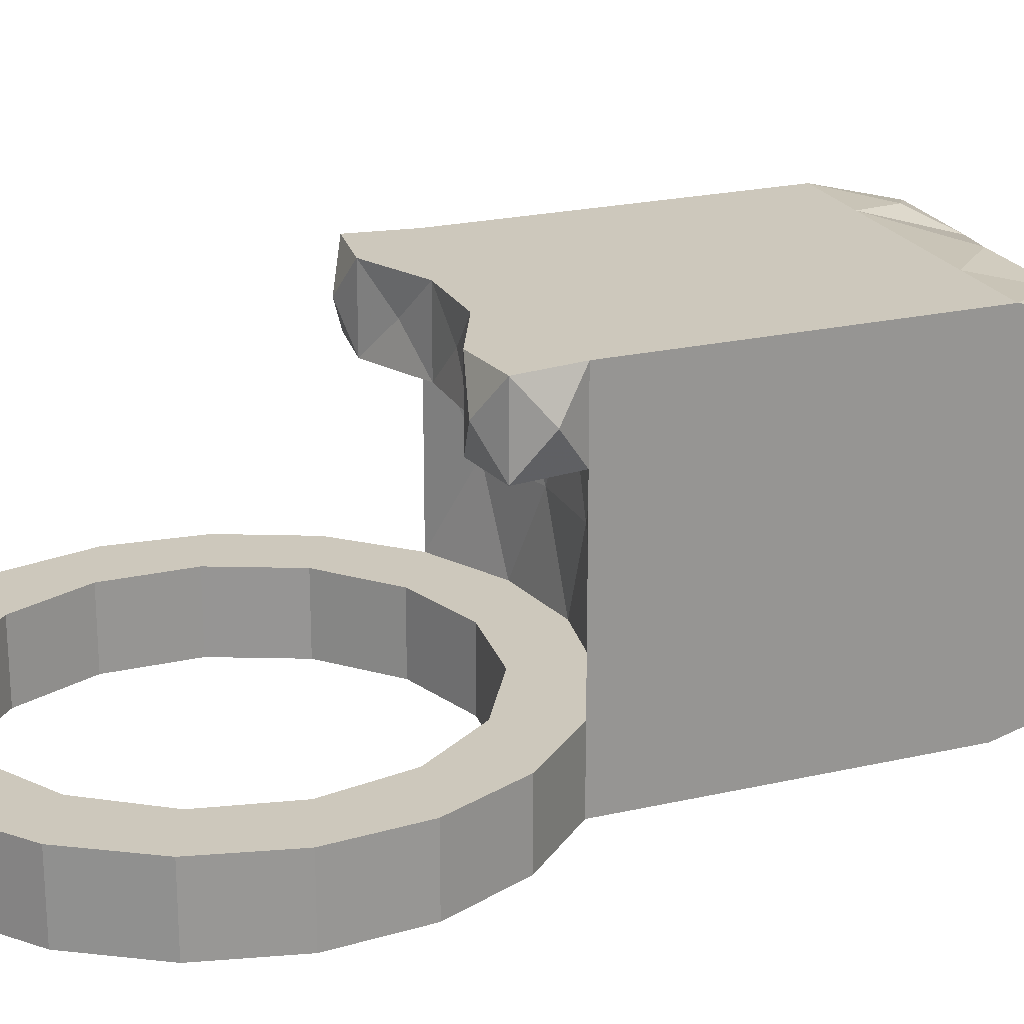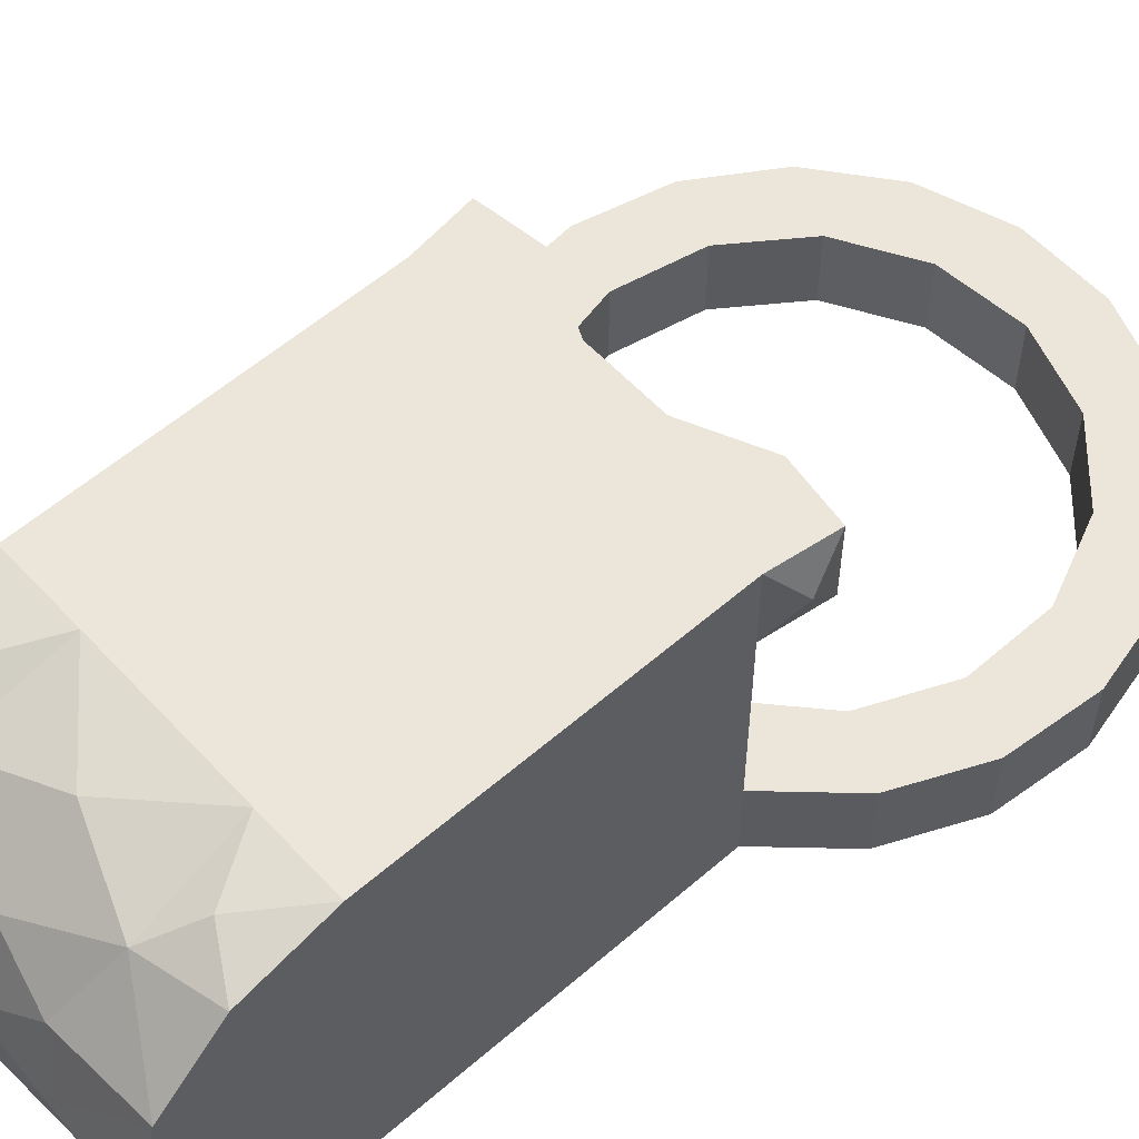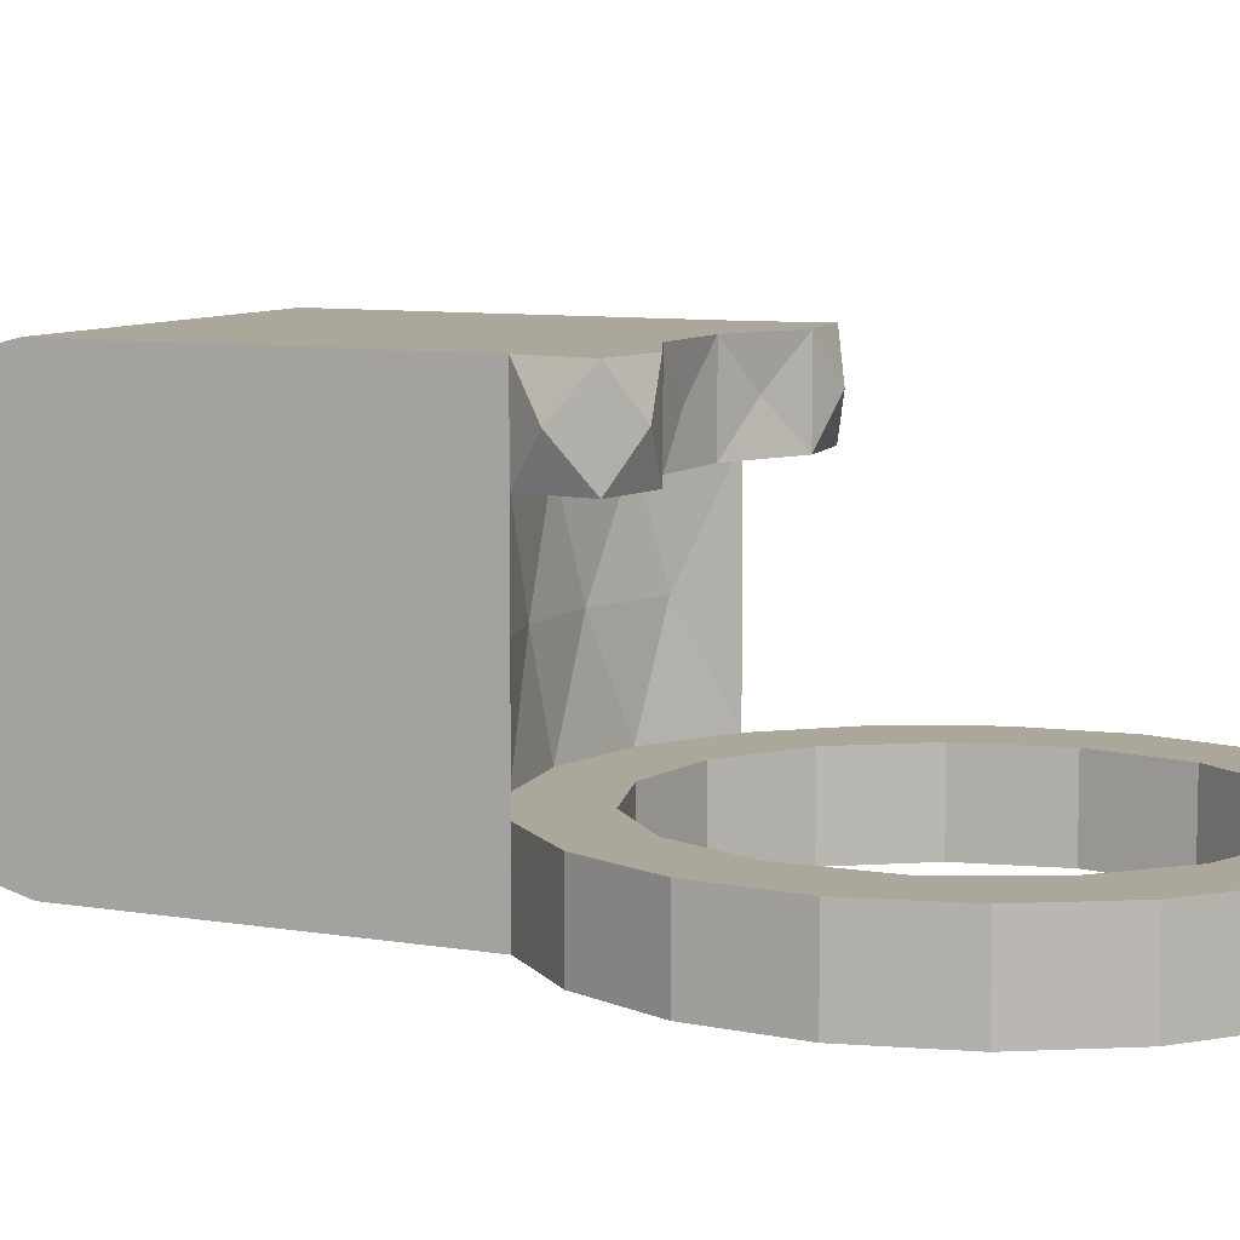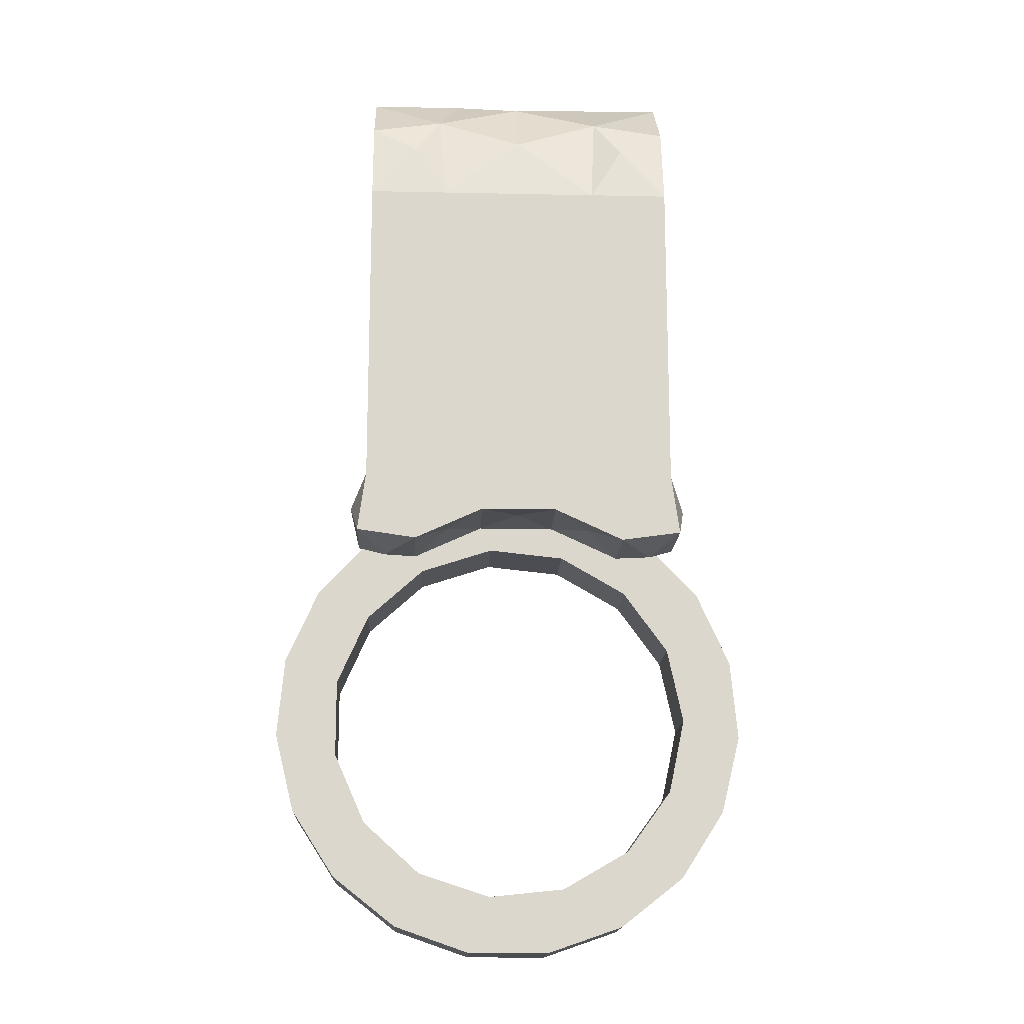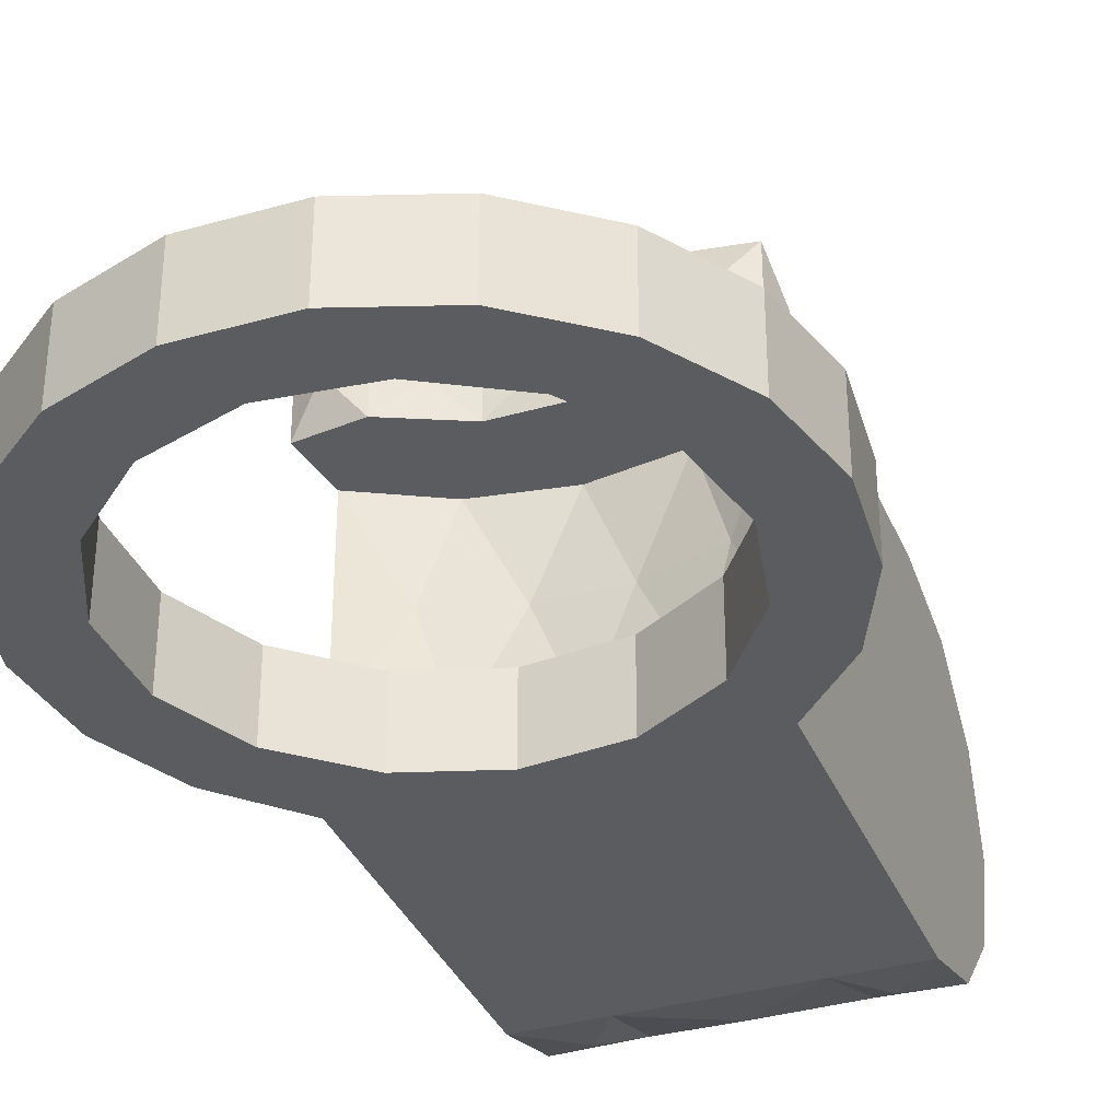
<metadata>
{"format":"obj","ext":"obj","renderer":"f3d","projection":"perspective","resolution":1024,"background":"white","views":[{"elev":22.2,"azim":-111.8,"up":"+Y"},{"elev":57.2,"azim":47.9,"up":"+Y"},{"elev":8.2,"azim":115.7,"up":"+Y"},{"elev":-16.2,"azim":177.5,"up":"+Z"},{"elev":-35.2,"azim":-159.2,"up":"+Y"}]}
</metadata>
<code>
v 0.05 0.0265 0
v 0 0.0265 0
v 0 -0.0265 0
v 0.05 -0.0265 0
v 0 -0.0265 -0.05038
v 0 0.0265 -0.05038
v 0 0.0145 -0.05038
v 0 -0.0145 -0.05038
v 0.05 -0.0145 -0.05038
v 0.05 0.0145 -0.05038
v 0.05 0.0265 -0.05038
v 0.05 -0.0265 -0.05038
v -0.0065 -0.0265 -0.0835
v -0.0065 -0.0145 -0.0835
v 0.04187 0.0265 -0.06115
v 0.04187 0.0145 -0.06115
v 0.008133 0.0265 -0.06115
v 0.008133 0.0145 -0.06115
v 0.0375 0.0265 0
v 0.025 0.0265 0
v 0.0125 0.0265 0
v 0 -0.02295 0.01325
v 0 -0.01325 0.02295
v 0 0 0.0265
v 0 0.01325 0.02295
v 0 0.02295 0.01325
v 0.0125 -0.0265 0
v 0.025 -0.0265 0
v 0.0375 -0.0265 0
v 0.05 0.02295 0.01325
v 0.05 0.01325 0.02295
v 0.05 -0 0.0265
v 0.05 -0.01325 0.02295
v 0.05 -0.02295 0.01325
v 0 -0.0265 -0.03778
v 0 -0.0265 -0.02519
v 0 -0.0265 -0.01259
v 0 0.0265 -0.01259
v 0 0.0265 -0.02519
v 0 0.0265 -0.03778
v 0 0.004833 -0.05038
v 0 -0.004833 -0.05038
v 0.03818 -0.0145 -0.04415
v 0.025 -0.0145 -0.042
v 0.01182 -0.0145 -0.04415
v 0.05 0.004833 -0.05038
v 0.05 -0.004833 -0.05038
v 0.03818 0.0145 -0.04415
v 0.025 0.0145 -0.042
v 0.01182 0.0145 -0.04415
v 0.05 0.0265 -0.03778
v 0.05 0.0265 -0.02519
v 0.05 0.0265 -0.01259
v 0.05 -0.0265 -0.01259
v 0.05 -0.0265 -0.02519
v 0.05 -0.0265 -0.03778
v -0.009447 -0.0265 -0.06036
v -0.01512 -0.0265 -0.07287
v -0.01639 -0.0265 -0.08656
v -0.01312 -0.0265 -0.09991
v -0.005672 -0.0265 -0.1115
v 0.00514 -0.0265 -0.1199
v 0.01813 -0.0265 -0.1244
v 0.03187 -0.0265 -0.1244
v 0.04486 -0.0265 -0.1199
v 0.05567 -0.0265 -0.1115
v 0.06312 -0.0265 -0.09991
v 0.06639 -0.0265 -0.08656
v 0.06512 -0.0265 -0.07287
v 0.05945 -0.0265 -0.06036
v -0.009447 -0.0145 -0.06036
v -0.01512 -0.0145 -0.07287
v -0.01639 -0.0145 -0.08656
v -0.01312 -0.0145 -0.09991
v -0.005672 -0.0145 -0.1115
v 0.00514 -0.0145 -0.1199
v 0.01813 -0.0145 -0.1244
v 0.03187 -0.0145 -0.1244
v 0.04486 -0.0145 -0.1199
v 0.05567 -0.0145 -0.1115
v 0.06312 -0.0145 -0.09991
v 0.06639 -0.0145 -0.08656
v 0.06512 -0.0145 -0.07287
v 0.05945 -0.0145 -0.06036
v -0.003777 -0.0265 -0.07069
v 0.003922 -0.0265 -0.06009
v 0.01527 -0.0265 -0.05354
v 0.02829 -0.0265 -0.05217
v 0.04075 -0.0265 -0.05622
v 0.05048 -0.0265 -0.06498
v 0.05581 -0.0265 -0.07695
v 0.05581 -0.0265 -0.09005
v 0.05048 -0.0265 -0.102
v 0.04075 -0.0265 -0.1108
v 0.02829 -0.0265 -0.1148
v 0.01527 -0.0265 -0.1135
v 0.003922 -0.0265 -0.1069
v -0.003777 -0.0265 -0.09631
v -0.003777 -0.0145 -0.07069
v 0.003922 -0.0145 -0.06009
v 0.01527 -0.0145 -0.05354
v 0.02829 -0.0145 -0.05217
v 0.04075 -0.0145 -0.05622
v 0.05048 -0.0145 -0.06498
v 0.05581 -0.0145 -0.07695
v 0.05581 -0.0145 -0.09005
v 0.05048 -0.0145 -0.102
v 0.04075 -0.0145 -0.1108
v 0.02829 -0.0145 -0.1148
v 0.01527 -0.0145 -0.1135
v 0.003922 -0.0145 -0.1069
v -0.003777 -0.0145 -0.09631
v 0.05132 0.0265 -0.05983
v 0.05132 0.0145 -0.05983
v 0.01901 0.0145 -0.05615
v 0.03099 0.0145 -0.05615
v 0.01901 0.0265 -0.05615
v 0.03099 0.0265 -0.05615
v -0.001321 0.0265 -0.05983
v -0.001321 0.0145 -0.05983
v 0.02502 -0.006388 0.02572
v 0.02498 0.004477 0.02612
v 0.03671 0.002112 0.02642
v 0.03781 -0.01035 0.02439
v 0.01222 -0.00263 0.02637
v 0.02509 -0.01657 0.02068
v 0.03846 -0.02133 0.01572
v 0.01228 0.01008 0.02451
v 0.02491 0.0158 0.02127
v 0.01154 0.02133 0.01572
v 0.025 -0.0245 0.01011
v 0.0427 -0.02496 0.008892
v 0.025 0.02439 0.01035
v 0.007275 -0.02498 0.008855
v 0.01145 -0.02141 0.01561
v 0.007298 0.02496 0.008892
v 0.04272 0.02498 0.008855
v 0.03855 0.02141 0.01561
v 0.03518 0.01206 0.02359
v 0.01482 -0.01206 0.02359
v 0 -0.01504 -0.009036
v 0 -0.002514 -0.007496
v 0 -0.005713 -0.01838
v 0 0.00388 -0.01834
v 0 -0.01664 -0.03137
v 0 -0.005946 -0.02859
v 0 -0.01366 -0.04128
v 0 0.007912 -0.0304
v 0 0.01686 -0.01899
v 0 0.01866 -0.03153
v 0 -0.0007009 -0.04007
v 0 0.002118 0.002676
v 0 -0.01302 0.004292
v 0 0.00036 0.01447
v 0 0.01288 0.007675
v 0 -0.0167 -0.02032
v 0 0.01268 -0.006195
v 0 0.01403 -0.04156
v 0.04255 -1.99e-06 -0.04589
v 0.007418 -1.02e-06 -0.04591
v 0.03089 -2.723e-05 -0.04242
v 0.01897 -1.415e-05 -0.04244
v 0.05 0.01462 -0.0313
v 0.05 0.01479 -0.04308
v 0.05 0.003214 -0.005187
v 0.05 0.009846 -0.01303
v 0.05 0.01403 -0.002896
v 0.05 -0.003386 -0.01263
v 0.05 -0.005881 -0.001322
v 0.05 -0.01614 0.002933
v 0.05 -0.01521 -0.009829
v 0.05 -0.01265 -0.02178
v 0.05 0.005866 0.01585
v 0.05 -0.007479 0.01229
v 0.05 0.003718 0.00449
v 0.05 0.01439 0.008941
v 0.05 0.001789 -0.03827
v 0.05 0.01578 -0.0208
v 0.05 0.002944 -0.02405
v 0.05 -0.01444 -0.03811
v 0.05 -0.005396 -0.03056
v 0.01894 -0.0265 -0.03244
v 0.01303 -0.0265 -0.02168
v 0.009667 -0.0265 -0.03446
v 0.01813 -0.0265 -0.04307
v 0.02679 -0.0265 -0.02628
v 0.00783 -0.0265 -0.04655
v 0.0379 -0.0265 -0.03297
v 0.02815 -0.0265 -0.03859
v 0.03779 -0.0265 -0.04431
v 0.0377 -0.0265 -0.01944
v 0.03753 -0.0265 -0.007437
v 0.025 -0.0265 -0.01259
v 0.01259 -0.0265 -0.007811
v 0.05262 0.0205 -0.05483
v 0.04687 0.0205 -0.06245
v 0.0367 0.0205 -0.05806
v 0.0133 0.0205 -0.05806
v 0.025 0.0205 -0.0555
v 0.003132 0.0205 -0.06245
v -0.002619 0.0205 -0.05483
v 0.03917 0.0265 -0.03372
v 0.02897 0.0265 -0.04402
v 0.04157 0.0265 -0.04879
v 0.03751 0.0265 -0.00752
v 0.025 0.0265 -0.01259
v 0.03757 0.0265 -0.01993
v 0.01198 0.0265 -0.01987
v 0.01241 0.0265 -0.007509
v 0.01083 0.0265 -0.03298
v 0.02472 0.0265 -0.02744
v 0.008135 0.0265 -0.04877
v 0.01833 0.0265 -0.04187
v 0.009732 -0.01135 -0.028
v 0.04228 0.00343 -0.01479
v 0.03696 -0.005911 -0.0141
v 0.0348 0.00588 -0.02326
v 0.04061 -0.002487 -0.02377
v 0.03629 0.0153 -0.02834
v 0.0375 0.01458 -0.0177
v 0.03254 -0.0012 -0.03202
v 0.02579 -0.001531 -0.02317
v 0.02029 -0.003695 -0.03267
v 0.02537 -0.01359 -0.03045
v 0.03987 0.0009588 0.006084
v 0.02475 -0.008884 0.006309
v 0.03209 -0.01165 0.01382
v 0.02504 0.001467 0.0118
v 0.03892 0.008067 -0.03496
v 0.04108 0.01258 -0.007679
v 0.04008 -0.01241 0.007792
v 0.01095 0.01136 0.01465
v 0.02613 0.006668 -0.009494
v 0.03483 0.003135 -0.003791
v 0.008797 0.003804 -0.01155
v 0.01324 0.01614 -0.006639
v 0.01113 0.009143 0.002916
v 0.01521 0.0003198 -0.0004303
v 0.01885 -0.0187 0.00406
v 0.02525 0.01214 -0.03217
v 0.02109 0.008793 -0.02179
v 0.02749 0.01663 -0.01866
v 0.02195 -0.002289 -0.01374
v 0.03125 -0.00792 -0.003501
v 0.02612 0.009364 0.0007531
v 0.009207 0.01607 -0.0241
v 0.007095 -0.005873 0.004117
v 0.01524 0.01215 -0.03454
v 0.04108 -0.005397 -0.03534
v 0.01136 -0.0005026 -0.02919
v 0.01478 -0.004095 0.01511
v 0.03925 -0.01499 -0.03287
v 0.01317 -0.01291 0.009932
v 0.01193 -0.01418 -0.005164
v 0.01959 0.01528 0.007697
v 0.02869 0.01726 -0.007214
v 0.0406 -0.004244 0.01601
v 0.0352 0.01231 0.008426
v 0.01433 -0.01666 -0.01781
v 0.02802 -0.01421 -0.0135
v 0.02962 -0.01745 0.000702
v 0.01012 -0.003888 -0.01792
v 0.04024 -0.01358 -0.002737
v 0.04055 -0.01853 -0.0127
v 0.03505 -0.01156 -0.02372
f 121 123 122
f 123 124 32
f 125 121 122
f 124 121 126
f 124 126 127
f 33 124 127
f 128 122 129
f 128 129 130
f 25 128 130
f 125 128 24
f 29 127 131
f 127 29 132
f 28 29 131
f 127 132 34
f 21 130 133
f 134 135 22
f 130 21 136
f 137 138 30
f 20 21 133
f 130 136 26
f 135 27 131
f 27 135 134
f 27 28 131
f 138 19 133
f 19 138 137
f 19 20 133
f 31 139 123
f 139 122 123
f 123 32 31
f 23 140 125
f 140 121 125
f 125 24 23
f 129 139 138
f 139 31 138
f 126 140 135
f 140 23 135
f 123 121 124
f 125 122 128
f 33 127 34
f 135 23 22
f 138 31 30
f 19 137 1
f 137 30 1
f 25 130 26
f 136 21 2
f 26 136 2
f 134 22 3
f 27 134 3
f 132 29 4
f 34 132 4
f 133 129 138
f 129 133 130
f 126 131 127
f 131 126 135
f 128 25 24
f 122 139 129
f 121 140 126
f 124 33 32
f 141 142 143
f 142 144 143
f 145 146 147
f 148 149 150
f 151 147 146
f 39 150 149
f 152 153 154
f 149 148 144
f 23 153 22
f 23 154 153
f 155 154 25
f 156 143 146
f 154 155 152
f 26 155 25
f 156 141 143
f 156 37 141
f 151 42 147
f 144 146 143
f 41 42 151
f 154 24 25
f 153 3 22
f 155 157 152
f 142 152 157
f 2 157 155
f 23 24 154
f 148 146 144
f 147 35 145
f 145 35 36
f 2 38 157
f 144 142 157
f 26 2 155
f 153 142 141
f 153 152 142
f 153 141 3
f 157 149 144
f 38 149 157
f 148 158 151
f 148 150 158
f 148 151 146
f 7 41 158
f 41 151 158
f 147 5 35
f 8 5 147
f 150 40 158
f 40 6 158
f 39 40 150
f 158 6 7
f 147 42 8
f 38 39 149
f 145 156 146
f 36 156 145
f 36 37 156
f 37 3 141
f 9 159 47
f 43 159 9
f 8 160 45
f 42 160 8
f 49 161 162
f 162 161 44
f 159 10 46
f 48 10 159
f 159 46 47
f 41 7 160
f 160 7 50
f 42 41 160
f 162 50 49
f 162 44 45
f 161 49 48
f 161 43 44
f 50 162 160
f 160 162 45
f 159 161 48
f 43 161 159
f 51 163 164
f 165 166 167
f 165 168 166
f 51 52 163
f 169 170 171
f 170 4 171
f 168 171 172
f 172 171 54
f 54 55 172
f 173 174 175
f 175 176 173
f 177 164 163
f 178 53 166
f 179 177 163
f 180 47 177
f 168 169 171
f 168 165 169
f 181 180 177
f 177 47 46
f 178 166 179
f 168 179 166
f 172 179 168
f 167 176 175
f 167 175 165
f 174 173 32
f 33 174 32
f 33 34 174
f 164 46 10
f 164 177 46
f 169 174 170
f 169 175 174
f 34 170 174
f 167 1 176
f 172 180 181
f 172 181 179
f 55 180 172
f 56 12 180
f 180 12 9
f 173 176 31
f 9 47 180
f 173 31 32
f 164 11 51
f 10 11 164
f 53 1 167
f 163 178 179
f 52 53 178
f 52 178 163
f 53 167 166
f 4 54 171
f 179 181 177
f 176 30 31
f 55 56 180
f 1 30 176
f 165 175 169
f 170 34 4
f 71 57 5
f 71 5 8
f 58 57 71
f 58 71 72
f 59 58 72
f 73 59 72
f 74 60 59
f 74 59 73
f 75 60 74
f 61 60 75
f 62 61 75
f 62 75 76
f 63 62 76
f 63 76 77
f 78 64 63
f 78 63 77
f 79 64 78
f 65 64 79
f 66 65 79
f 12 70 9
f 9 70 84
f 70 83 84
f 70 69 83
f 83 68 82
f 83 69 68
f 68 67 82
f 82 67 81
f 67 66 81
f 81 66 80
f 80 66 79
f 182 183 184
f 87 88 185
f 183 182 186
f 184 35 187
f 188 189 190
f 189 88 190
f 184 183 36
f 191 55 54
f 4 192 54
f 192 28 193
f 183 193 194
f 193 28 194
f 64 65 94
f 64 94 95
f 64 95 63
f 63 95 96
f 63 96 62
f 62 96 97
f 62 97 61
f 65 66 94
f 29 192 4
f 87 187 86
f 187 5 86
f 61 97 98
f 61 98 60
f 66 67 93
f 66 93 94
f 57 86 5
f 90 12 89
f 93 67 92
f 90 70 12
f 60 98 59
f 67 68 92
f 85 86 57
f 69 70 90
f 58 85 57
f 98 13 59
f 92 68 91
f 91 69 90
f 59 13 58
f 13 85 58
f 68 69 91
f 88 189 185
f 194 3 37
f 185 189 182
f 27 3 194
f 192 193 191
f 36 35 184
f 191 188 55
f 186 191 193
f 186 188 191
f 192 191 54
f 183 37 36
f 185 184 187
f 182 184 185
f 193 183 186
f 87 185 187
f 186 182 189
f 188 56 55
f 189 188 186
f 12 190 89
f 56 190 12
f 35 5 187
f 56 188 190
f 88 89 190
f 192 29 28
f 28 27 194
f 37 183 194
f 112 14 13
f 98 112 13
f 97 112 98
f 97 111 112
f 96 111 97
f 110 111 96
f 95 110 96
f 109 110 95
f 108 109 95
f 94 108 95
f 107 108 94
f 93 107 94
f 92 107 93
f 106 107 92
f 91 106 92
f 91 105 106
f 104 105 91
f 90 104 91
f 89 104 90
f 14 99 13
f 13 99 85
f 99 100 86
f 99 86 85
f 100 101 87
f 100 87 86
f 87 101 102
f 87 102 88
f 102 103 88
f 88 103 89
f 103 104 89
f 102 44 43
f 101 8 45
f 101 45 44
f 101 44 102
f 103 102 43
f 103 43 9
f 100 8 101
f 71 8 100
f 104 103 9
f 104 9 84
f 99 71 100
f 72 71 99
f 78 108 79
f 78 109 108
f 78 77 109
f 77 110 109
f 77 76 110
f 76 111 110
f 76 75 111
f 79 108 80
f 83 104 84
f 105 104 83
f 14 72 99
f 75 112 111
f 75 74 112
f 80 107 81
f 80 108 107
f 82 105 83
f 73 72 14
f 106 105 82
f 107 106 81
f 112 73 14
f 74 73 112
f 81 106 82
f 195 11 10
f 195 114 113
f 114 195 10
f 11 195 113
f 15 196 16
f 114 196 113
f 196 114 16
f 196 15 113
f 16 116 197
f 118 15 197
f 197 116 118
f 197 15 16
f 17 117 198
f 115 18 198
f 199 118 116
f 199 115 117
f 117 118 199
f 116 115 199
f 198 18 17
f 198 117 115
f 200 119 17
f 200 18 120
f 18 200 17
f 119 200 120
f 6 201 7
f 120 201 119
f 201 120 7
f 201 6 119
f 116 48 49
f 115 49 50
f 115 116 49
f 16 48 116
f 16 10 48
f 16 114 10
f 18 7 120
f 18 115 50
f 18 50 7
f 202 204 203
f 203 204 118
f 51 204 202
f 204 51 11
f 205 207 206
f 205 206 20
f 208 209 206
f 206 209 20
f 38 2 209
f 2 21 209
f 53 205 1
f 210 40 39
f 205 19 1
f 211 202 203
f 202 211 207
f 113 15 204
f 113 204 11
f 52 202 207
f 17 119 212
f 212 213 117
f 212 117 17
f 212 119 6
f 210 211 213
f 211 210 208
f 117 213 203
f 118 117 203
f 38 209 208
f 210 39 208
f 20 209 21
f 202 52 51
f 210 213 212
f 212 40 210
f 118 204 15
f 40 212 6
f 206 211 208
f 208 39 38
f 211 206 207
f 211 203 213
f 205 53 207
f 52 207 53
f 205 20 19

</code>
